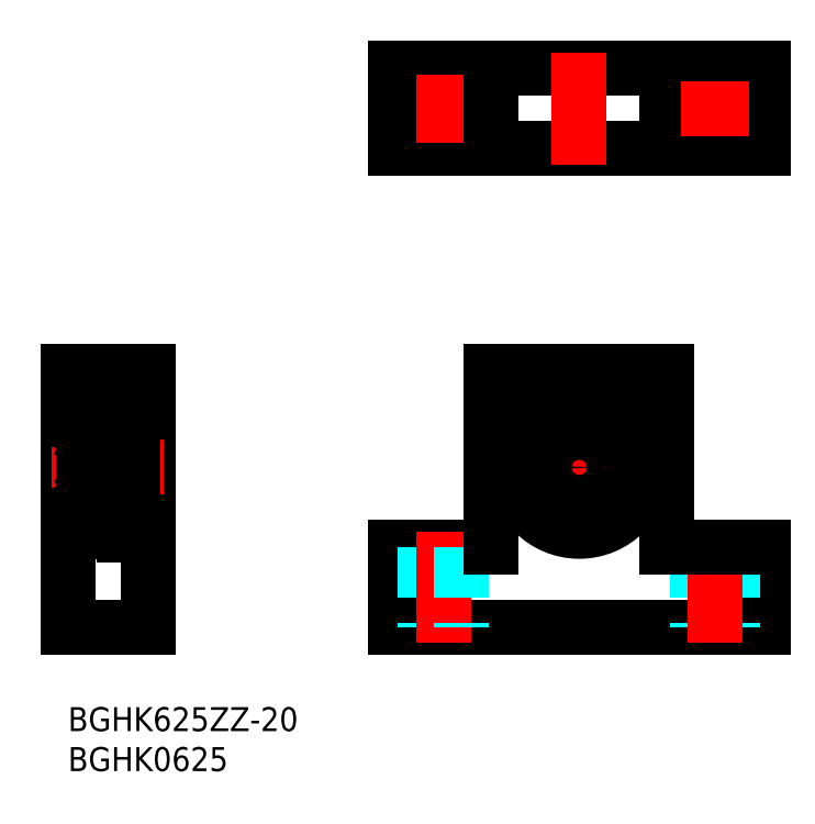
<metadata>
{"format":"dxf","ext":"dxf","renderer":"ezdxf+matplotlib","layout":"modelspace","background":"white","min_lineweight":24,"dpi":150}
</metadata>
<code>
0
SECTION
2
ENTITIES
0
INSERT
8
MSM_CONTINUOUS
2
*U4
10
0
20
0
30
0
0
INSERT
8
MSM_CONTINUOUS
2
*U5
10
0
20
0
30
0
0
LINE
8
MSM_CONTINUOUS
10
40.99
20
10
30
0
11
86.99
21
10
31
0
0
LINE
8
MSM_CONTINUOUS
10
40.99
20
20
30
0
11
52.99
21
20
31
0
0
LINE
8
MSM_CONTINUOUS
10
86.99
20
69.92
30
0
11
40.99
21
69.92
31
0
0
LINE
8
MSM_CONTINUOUS
10
86.99
20
79.92
30
0
11
40.99
21
79.92
31
0
0
CIRCLE
8
MSM_CONTINUOUS
10
46.99
20
74.92
30
0
40
2.25
0
LINE
8
MSM_CENTER
10
42.74
20
74.92
30
0
11
51.24
21
74.92
31
0
0
LINE
8
MSM_CONTINUOUS
10
10
20
42
30
0
11
10
21
10
31
0
0
LINE
8
MSM_CONTINUOUS
10
3.6e-15
20
10
30
0
11
3.6e-15
21
42
31
0
0
LINE
8
MSM_CONTINUOUS
10
10
20
10
30
0
11
3.6e-15
21
10
31
0
0
LINE
8
MSM_CONTINUOUS
10
7
20
38.4
30
0
11
7
21
21.6
31
0
0
LINE
8
MSM_CONTINUOUS
10
6.7
20
32.5
30
0
11
2.3
21
32.5
31
0
0
LINE
8
MSM_CONTINUOUS
10
2.3
20
22
30
0
11
7
21
22
31
0
0
LINE
8
MSM_CONTINUOUS
10
6.7
20
27.5
30
0
11
2.3
21
27.5
31
0
0
LINE
8
MSM_CENTER
10
-2
20
30
30
0
11
12
21
30
31
0
0
LINE
8
MSM_CONTINUOUS
10
2
20
22.3
30
0
11
2
21
37.7
31
0
0
ARC
8
MSM_CONTINUOUS
10
2.3
20
22.3
30
0
40
0.3
50
180
51
270
0
LINE
8
MSM_CONTINUOUS
10
3.6e-15
20
24
30
0
11
2
21
24
31
0
0
ARC
8
MSM_CONTINUOUS
10
2.3
20
27.2
30
0
40
0.3
50
90
51
180
0
ARC
8
MSM_CONTINUOUS
10
2.3
20
32.8
30
0
40
0.3
50
180
51
270
0
ARC
8
MSM_CONTINUOUS
10
6.7
20
22.3
30
0
40
0.3
50
270
51
0
0
ARC
8
MSM_CONTINUOUS
10
6.7
20
27.2
30
0
40
0.3
50
0
51
90
0
ARC
8
MSM_CONTINUOUS
10
6.7
20
32.8
30
0
40
0.3
50
270
51
0
0
LINE
8
MSM_CONTINUOUS
10
10
20
26
30
0
11
10
21
26
31
0
0
LINE
8
MSM_CONTINUOUS
10
3.6e-15
20
42
30
0
11
10
21
42
31
0
0
LINE
8
MSM_CONTINUOUS
10
2.3
20
38
30
0
11
7
21
38
31
0
0
LINE
8
MSM_CONTINUOUS
10
3.6e-15
20
36
30
0
11
2
21
36
31
0
0
ARC
8
MSM_CONTINUOUS
10
2.3
20
37.7
30
0
40
0.3
50
90
51
180
0
ARC
8
MSM_CONTINUOUS
10
6.7
20
37.7
30
0
40
0.3
50
0
51
90
0
LINE
8
MSM_CONTINUOUS
10
40.99
20
20
30
0
11
40.99
21
10
31
0
0
LINE
8
MSM_DASHED
10
44.74
20
20
30
0
11
44.74
21
10
31
0
0
LINE
8
MSM_CENTER
10
46.99
20
22
30
0
11
46.99
21
8
31
0
0
LINE
8
MSM_CONTINUOUS
10
40.99
20
79.92
30
0
11
40.99
21
69.92
31
0
0
LINE
8
MSM_CENTER
10
46.99
20
79.17
30
0
11
46.99
21
70.67
31
0
0
LINE
8
MSM_CONTINUOUS
10
86.99
20
20
30
0
11
86.99
21
10
31
0
0
LINE
8
MSM_DASHED
10
78.74
20
20
30
0
11
78.74
21
10
31
0
0
LINE
8
MSM_DASHED
10
83.24
20
20
30
0
11
83.24
21
10
31
0
0
LINE
8
MSM_DASHED
10
49.24
20
20
30
0
11
49.24
21
10
31
0
0
LINE
8
MSM_CENTER
10
80.99
20
22
30
0
11
80.99
21
8
31
0
0
LINE
8
MSM_CENTER
10
63.99
20
40
30
0
11
63.99
21
20
31
0
0
LINE
8
MSM_CONTINUOUS
10
52.99
20
42
30
0
11
74.99
21
42
31
0
0
LINE
8
MSM_CENTER
10
53.99
20
30
30
0
11
73.99
21
30
31
0
0
LINE
8
MSM_CONTINUOUS
10
52.99
20
42
30
0
11
52.99
21
20
31
0
0
CIRCLE
8
MSM_CONTINUOUS
10
63.99
20
30
30
0
40
2.5
0
LINE
8
MSM_CONTINUOUS
10
74.99
20
42
30
0
11
74.99
21
20
31
0
0
LINE
8
MSM_CONTINUOUS
10
74.99
20
20
30
0
11
86.99
21
20
31
0
0
LINE
8
MSM_CONTINUOUS
10
74.99
20
79.92
30
0
11
74.99
21
69.92
31
0
0
LINE
8
MSM_CONTINUOUS
10
86.99
20
79.92
30
0
11
86.99
21
69.92
31
0
0
LINE
8
MSM_CONTINUOUS
10
52.99
20
79.92
30
0
11
52.99
21
69.92
31
0
0
LINE
8
MSM_CENTER
10
80.99
20
79.17
30
0
11
80.99
21
70.67
31
0
0
LINE
8
MSM_CENTER
10
63.99
20
81.92
30
0
11
63.99
21
67.92
31
0
0
CIRCLE
8
MSM_CONTINUOUS
10
80.99
20
74.92
30
0
40
2.25
0
LINE
8
MSM_CENTER
10
85.24
20
74.92
30
0
11
76.74
21
74.92
31
0
0
CIRCLE
8
MSM_CONTINUOUS
10
63.99
20
30
30
0
40
8
0
ARC
8
MSM_CONTINUOUS
10
67.76
20
24.46
30
0
40
1.7
50
199.6
51
259.7
0
LINE
8
MSM_CONTINUOUS
10
66.09
20
24.08
30
0
11
66.16
21
23.89
31
0
0
ARC
8
MSM_CONTINUOUS
10
67.84
20
24.7
30
0
40
1.85
50
72.56
51
199.6
0
ARC
8
MSM_CONTINUOUS
10
68.95
20
28.23
30
0
40
1.85
50
252.6
51
345.4
0
ARC
8
MSM_CONTINUOUS
10
63.99
20
29.53
30
0
40
6.975
50
345.4
51
194.6
0
ARC
8
MSM_CONTINUOUS
10
59.03
20
28.23
30
0
40
1.85
50
194.6
51
287.4
0
ARC
8
MSM_CONTINUOUS
10
60.14
20
24.7
30
0
40
1.85
50
340.4
51
107.4
0
LINE
8
MSM_CONTINUOUS
10
61.81
20
23.89
30
0
11
61.88
21
24.08
31
0
0
ARC
8
MSM_CONTINUOUS
10
60.21
20
24.46
30
0
40
1.7
50
280.3
51
340.4
0
CIRCLE
8
MSM_CONTINUOUS
10
67.84
20
24.7
30
0
40
0.85
0
CIRCLE
8
MSM_CONTINUOUS
10
60.14
20
24.7
30
0
40
0.85
0
LINE
8
MSM_CONTINUOUS
10
8
20
22.76
30
1
11
7
21
22.76
31
1
0
LINE
8
MSM_CONTINUOUS
10
8
20
36.5
30
1
11
7
21
36.5
31
1
0
LINE
8
MSM_CONTINUOUS
10
8.15
20
38.4
30
1
11
7
21
38.4
31
1
0
LINE
8
MSM_CONTINUOUS
10
8
20
38.4
30
0
11
8
21
22.76
31
0
0
LINE
8
MSM_CONTINUOUS
10
8.15
20
21.6
30
1
11
7
21
21.6
31
1
0
LINE
8
MSM_CONTINUOUS
10
8.15
20
38.4
30
0
11
8.15
21
21.6
31
0
0
LINE
8
MSM_CONTINUOUS
10
8.15
20
22
30
1
11
10
21
22
31
1
0
LINE
8
MSM_CONTINUOUS
10
8.15
20
38
30
1
11
10
21
38
31
1
0
LINE
8
MSM_CONTINUOUS
10
7
20
22.76
30
0
11
8
21
22.76
31
0
0
LINE
8
MSM_CONTINUOUS
10
7
20
26.55
30
0
11
8
21
26.55
31
0
0
LINE
8
MSM_CONTINUOUS
10
2.963
20
34.25
30
0
11
3.52
21
34.25
31
0
0
LINE
8
MSM_CONTINUOUS
10
2.833
20
36.25
30
0
11
3.52
21
36.25
31
0
0
ARC
8
MSM_CONTINUOUS
10
2.329
20
36.75
30
0
40
0.09774
50
150
51
240
0
LINE
8
MSM_CONTINUOUS
10
2.414
20
36.7
30
0
11
2.329
21
36.75
31
0
0
LINE
8
MSM_CONTINUOUS
10
2.636
20
36.83
30
0
11
2.636
21
36.25
31
0
0
LINE
8
MSM_CONTINUOUS
10
2.733
20
36.83
30
0
11
2.733
21
36.21
31
0
0
LINE
8
MSM_CONTINUOUS
10
2.538
20
34.1
30
0
11
2.538
21
36.01
31
0
0
LINE
8
MSM_CONTINUOUS
10
2.44
20
36.05
30
0
11
2.44
21
34.1
31
0
0
LINE
8
MSM_CONTINUOUS
10
2.244
20
33.8
30
0
11
2.402
21
33.61
31
0
0
LINE
8
MSM_CONTINUOUS
10
2.1
20
33.8
30
0
11
2.244
21
33.8
31
0
0
LINE
8
MSM_CONTINUOUS
10
2
20
33.7
30
0
11
2.1
21
33.8
31
0
0
LINE
8
MSM_CONTINUOUS
10
2.538
20
34
30
0
11
2.684
21
34
31
0
0
LINE
8
MSM_CONTINUOUS
10
2.684
20
34
30
0
11
2.684
21
34.1
31
0
0
LINE
8
MSM_CONTINUOUS
10
2.684
20
34.1
30
0
11
2.538
21
34.1
31
0
0
LINE
8
MSM_CONTINUOUS
10
2.684
20
33.67
30
0
11
2.863
21
34.16
31
0
0
LINE
8
MSM_CONTINUOUS
10
2.863
20
34.16
30
0
11
2.963
21
34.25
31
0
0
ARC
8
MSM_CONTINUOUS
10
2.538
20
34.1
30
0
40
0.09778
50
180
51
270
0
ARC
8
MSM_CONTINUOUS
10
2.527
20
33.71
30
0
40
0.164
50
220
51
343.2
0
LINE
8
MSM_CONTINUOUS
10
2.365
20
36.62
30
0
11
2.414
21
36.7
31
0
0
LINE
8
MSM_CONTINUOUS
10
2.28
20
36.67
30
0
11
2.365
21
36.62
31
0
0
LINE
8
MSM_CONTINUOUS
10
2.733
20
36.35
30
0
11
2.833
21
36.25
31
0
0
LINE
8
MSM_CONTINUOUS
10
2.636
20
36.25
30
0
11
2.44
21
36.05
31
0
0
LINE
8
MSM_CONTINUOUS
10
2.733
20
36.21
30
0
11
2.538
21
36.01
31
0
0
LINE
8
MSM_CONTINUOUS
10
2.329
20
36.75
30
0
11
2.409
21
36.89
31
0
0
ARC
8
MSM_CONTINUOUS
10
2.514
20
36.83
30
0
40
0.2192
50
0.001838
51
150
0
LINE
8
MSM_CONTINUOUS
10
2.1
20
36.8
30
0
11
2.244
21
36.8
31
0
0
LINE
8
MSM_CONTINUOUS
10
2
20
36.9
30
0
11
2.1
21
36.8
31
0
0
LINE
8
MSM_CONTINUOUS
10
2.244
20
36.8
30
0
11
2.324
21
36.93
31
0
0
ARC
8
MSM_CONTINUOUS
10
2.514
20
36.83
30
0
40
0.1215
50
0.007016
51
150
0
CIRCLE
8
MSM_CONTINUOUS
10
4.5
20
35.25
30
0
40
1.4
0
LINE
8
MSM_CONTINUOUS
10
6.037
20
34.25
30
0
11
5.48
21
34.25
31
0
0
LINE
8
MSM_CONTINUOUS
10
6.167
20
36.25
30
0
11
5.48
21
36.25
31
0
0
ARC
8
MSM_CONTINUOUS
10
6.671
20
36.75
30
0
40
0.09774
50
300
51
30
0
LINE
8
MSM_CONTINUOUS
10
6.586
20
36.7
30
0
11
6.671
21
36.75
31
0
0
LINE
8
MSM_CONTINUOUS
10
6.364
20
36.83
30
0
11
6.364
21
36.25
31
0
0
LINE
8
MSM_CONTINUOUS
10
6.267
20
36.83
30
0
11
6.267
21
36.21
31
0
0
LINE
8
MSM_CONTINUOUS
10
6.462
20
34.1
30
0
11
6.462
21
36.01
31
0
0
LINE
8
MSM_CONTINUOUS
10
6.56
20
36.05
30
0
11
6.56
21
34.1
31
0
0
LINE
8
MSM_CONTINUOUS
10
6.756
20
33.8
30
0
11
6.598
21
33.61
31
0
0
LINE
8
MSM_CONTINUOUS
10
6.9
20
33.8
30
0
11
6.756
21
33.8
31
0
0
LINE
8
MSM_CONTINUOUS
10
7
20
33.7
30
0
11
6.9
21
33.8
31
0
0
LINE
8
MSM_CONTINUOUS
10
6.462
20
34
30
0
11
6.316
21
34
31
0
0
LINE
8
MSM_CONTINUOUS
10
6.316
20
34
30
0
11
6.316
21
34.1
31
0
0
LINE
8
MSM_CONTINUOUS
10
6.316
20
34.1
30
0
11
6.462
21
34.1
31
0
0
LINE
8
MSM_CONTINUOUS
10
6.316
20
33.67
30
0
11
6.137
21
34.16
31
0
0
LINE
8
MSM_CONTINUOUS
10
6.137
20
34.16
30
0
11
6.037
21
34.25
31
0
0
ARC
8
MSM_CONTINUOUS
10
6.462
20
34.1
30
0
40
0.09778
50
270
51
360
0
ARC
8
MSM_CONTINUOUS
10
6.473
20
33.71
30
0
40
0.164
50
196.8
51
320
0
LINE
8
MSM_CONTINUOUS
10
6.635
20
36.62
30
0
11
6.586
21
36.7
31
0
0
LINE
8
MSM_CONTINUOUS
10
6.72
20
36.67
30
0
11
6.635
21
36.62
31
0
0
LINE
8
MSM_CONTINUOUS
10
6.267
20
36.35
30
0
11
6.167
21
36.25
31
0
0
LINE
8
MSM_CONTINUOUS
10
6.364
20
36.25
30
0
11
6.56
21
36.05
31
0
0
LINE
8
MSM_CONTINUOUS
10
6.267
20
36.21
30
0
11
6.462
21
36.01
31
0
0
LINE
8
MSM_CONTINUOUS
10
6.671
20
36.75
30
0
11
6.591
21
36.89
31
0
0
ARC
8
MSM_CONTINUOUS
10
6.486
20
36.83
30
0
40
0.2192
50
30.01
51
180
0
LINE
8
MSM_CONTINUOUS
10
6.9
20
36.8
30
0
11
6.756
21
36.8
31
0
0
LINE
8
MSM_CONTINUOUS
10
7
20
36.9
30
0
11
6.9
21
36.8
31
0
0
LINE
8
MSM_CONTINUOUS
10
6.756
20
36.8
30
0
11
6.676
21
36.93
31
0
0
ARC
8
MSM_CONTINUOUS
10
6.486
20
36.83
30
0
40
0.1215
50
30.02
51
180
0
LINE
8
MSM_CONTINUOUS
10
2.963
20
25.75
30
0
11
3.52
21
25.75
31
0
0
LINE
8
MSM_CONTINUOUS
10
2.833
20
23.75
30
0
11
3.52
21
23.75
31
0
0
ARC
8
MSM_CONTINUOUS
10
2.329
20
23.25
30
0
40
0.09774
50
120
51
210
0
LINE
8
MSM_CONTINUOUS
10
2.414
20
23.3
30
0
11
2.329
21
23.25
31
0
0
LINE
8
MSM_CONTINUOUS
10
2.636
20
23.17
30
0
11
2.636
21
23.75
31
0
0
LINE
8
MSM_CONTINUOUS
10
2.733
20
23.17
30
0
11
2.733
21
23.79
31
0
0
LINE
8
MSM_CONTINUOUS
10
2.538
20
25.9
30
0
11
2.538
21
23.99
31
0
0
LINE
8
MSM_CONTINUOUS
10
2.44
20
23.95
30
0
11
2.44
21
25.9
31
0
0
LINE
8
MSM_CONTINUOUS
10
2.244
20
26.2
30
0
11
2.402
21
26.39
31
0
0
LINE
8
MSM_CONTINUOUS
10
2.1
20
26.2
30
0
11
2.244
21
26.2
31
0
0
LINE
8
MSM_CONTINUOUS
10
2
20
26.3
30
0
11
2.1
21
26.2
31
0
0
LINE
8
MSM_CONTINUOUS
10
2.538
20
26
30
0
11
2.684
21
26
31
0
0
LINE
8
MSM_CONTINUOUS
10
2.684
20
26
30
0
11
2.684
21
25.9
31
0
0
LINE
8
MSM_CONTINUOUS
10
2.684
20
25.9
30
0
11
2.538
21
25.9
31
0
0
LINE
8
MSM_CONTINUOUS
10
2.684
20
26.33
30
0
11
2.863
21
25.84
31
0
0
LINE
8
MSM_CONTINUOUS
10
2.863
20
25.84
30
0
11
2.963
21
25.75
31
0
0
ARC
8
MSM_CONTINUOUS
10
2.538
20
25.9
30
0
40
0.09778
50
90
51
180
0
ARC
8
MSM_CONTINUOUS
10
2.527
20
26.29
30
0
40
0.164
50
16.85
51
140
0
LINE
8
MSM_CONTINUOUS
10
2.365
20
23.38
30
0
11
2.414
21
23.3
31
0
0
LINE
8
MSM_CONTINUOUS
10
2.28
20
23.33
30
0
11
2.365
21
23.38
31
0
0
LINE
8
MSM_CONTINUOUS
10
2.733
20
23.65
30
0
11
2.833
21
23.75
31
0
0
LINE
8
MSM_CONTINUOUS
10
2.636
20
23.75
30
0
11
2.44
21
23.95
31
0
0
LINE
8
MSM_CONTINUOUS
10
2.733
20
23.79
30
0
11
2.538
21
23.99
31
0
0
LINE
8
MSM_CONTINUOUS
10
2.329
20
23.25
30
0
11
2.409
21
23.11
31
0
0
ARC
8
MSM_CONTINUOUS
10
2.514
20
23.17
30
0
40
0.2192
50
210
51
360
0
LINE
8
MSM_CONTINUOUS
10
2.1
20
23.2
30
0
11
2.244
21
23.2
31
0
0
LINE
8
MSM_CONTINUOUS
10
2
20
23.1
30
0
11
2.1
21
23.2
31
0
0
LINE
8
MSM_CONTINUOUS
10
2.244
20
23.2
30
0
11
2.324
21
23.07
31
0
0
ARC
8
MSM_CONTINUOUS
10
2.514
20
23.17
30
0
40
0.1215
50
210
51
360
0
CIRCLE
8
MSM_CONTINUOUS
10
4.5
20
24.75
30
0
40
1.4
0
LINE
8
MSM_CONTINUOUS
10
6.037
20
25.75
30
0
11
5.48
21
25.75
31
0
0
LINE
8
MSM_CONTINUOUS
10
6.167
20
23.75
30
0
11
5.48
21
23.75
31
0
0
ARC
8
MSM_CONTINUOUS
10
6.671
20
23.25
30
0
40
0.09774
50
330
51
60.02
0
LINE
8
MSM_CONTINUOUS
10
6.586
20
23.3
30
0
11
6.671
21
23.25
31
0
0
LINE
8
MSM_CONTINUOUS
10
6.364
20
23.17
30
0
11
6.364
21
23.75
31
0
0
LINE
8
MSM_CONTINUOUS
10
6.267
20
23.17
30
0
11
6.267
21
23.79
31
0
0
LINE
8
MSM_CONTINUOUS
10
6.462
20
25.9
30
0
11
6.462
21
23.99
31
0
0
LINE
8
MSM_CONTINUOUS
10
6.56
20
23.95
30
0
11
6.56
21
25.9
31
0
0
LINE
8
MSM_CONTINUOUS
10
6.756
20
26.2
30
0
11
6.598
21
26.39
31
0
0
LINE
8
MSM_CONTINUOUS
10
6.9
20
26.2
30
0
11
6.756
21
26.2
31
0
0
LINE
8
MSM_CONTINUOUS
10
7
20
26.3
30
0
11
6.9
21
26.2
31
0
0
LINE
8
MSM_CONTINUOUS
10
6.462
20
26
30
0
11
6.316
21
26
31
0
0
LINE
8
MSM_CONTINUOUS
10
6.316
20
26
30
0
11
6.316
21
25.9
31
0
0
LINE
8
MSM_CONTINUOUS
10
6.316
20
25.9
30
0
11
6.462
21
25.9
31
0
0
LINE
8
MSM_CONTINUOUS
10
6.316
20
26.33
30
0
11
6.137
21
25.84
31
0
0
LINE
8
MSM_CONTINUOUS
10
6.137
20
25.84
30
0
11
6.037
21
25.75
31
0
0
ARC
8
MSM_CONTINUOUS
10
6.462
20
25.9
30
0
40
0.09778
50
5e-05
51
90
0
ARC
8
MSM_CONTINUOUS
10
6.473
20
26.29
30
0
40
0.164
50
40
51
163.2
0
LINE
8
MSM_CONTINUOUS
10
6.635
20
23.38
30
0
11
6.586
21
23.3
31
0
0
LINE
8
MSM_CONTINUOUS
10
6.72
20
23.33
30
0
11
6.635
21
23.38
31
0
0
LINE
8
MSM_CONTINUOUS
10
6.267
20
23.65
30
0
11
6.167
21
23.75
31
0
0
LINE
8
MSM_CONTINUOUS
10
6.364
20
23.75
30
0
11
6.56
21
23.95
31
0
0
LINE
8
MSM_CONTINUOUS
10
6.267
20
23.79
30
0
11
6.462
21
23.99
31
0
0
LINE
8
MSM_CONTINUOUS
10
6.671
20
23.25
30
0
11
6.591
21
23.11
31
0
0
ARC
8
MSM_CONTINUOUS
10
6.486
20
23.17
30
0
40
0.2192
50
180
51
330
0
LINE
8
MSM_CONTINUOUS
10
6.9
20
23.2
30
0
11
6.756
21
23.2
31
0
0
LINE
8
MSM_CONTINUOUS
10
7
20
23.1
30
0
11
6.9
21
23.2
31
0
0
LINE
8
MSM_CONTINUOUS
10
6.756
20
23.2
30
0
11
6.676
21
23.07
31
0
0
ARC
8
MSM_CONTINUOUS
10
6.486
20
23.17
30
0
40
0.1215
50
180
51
330
0
ENDSEC
0
EOF

</code>
